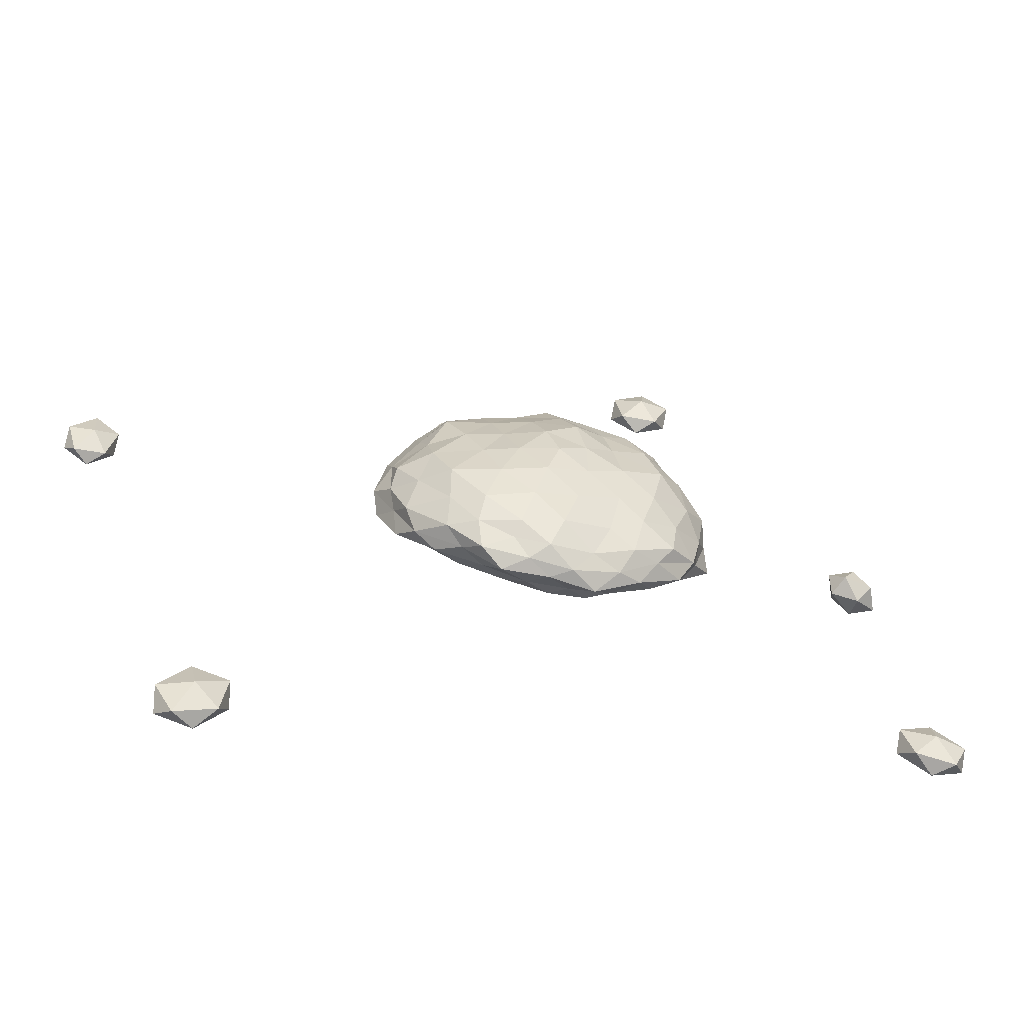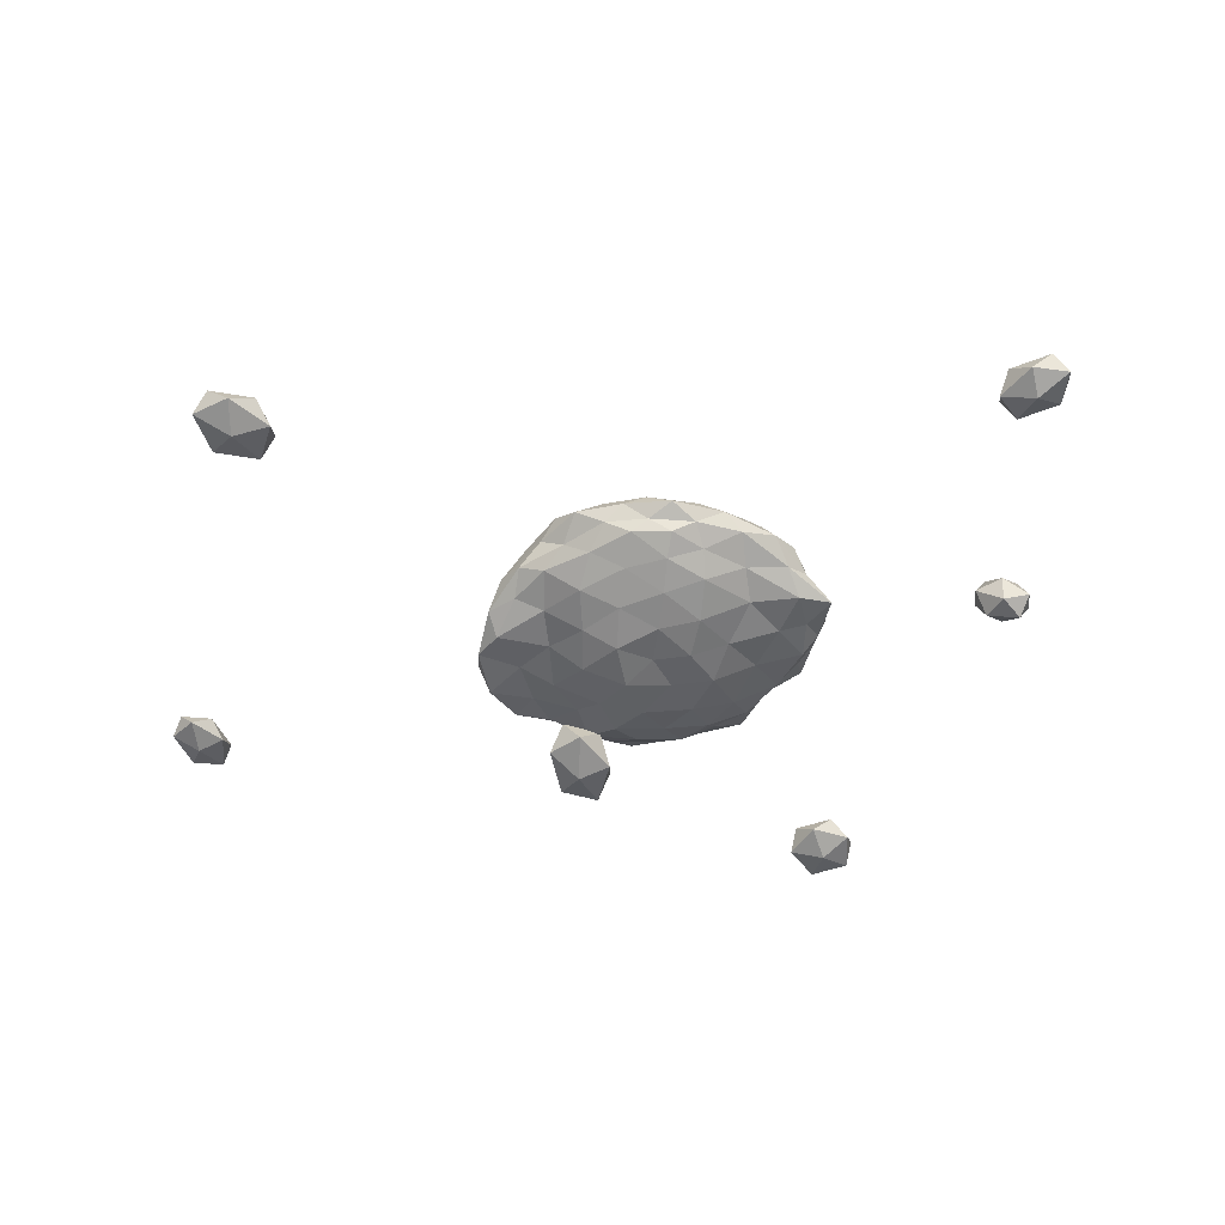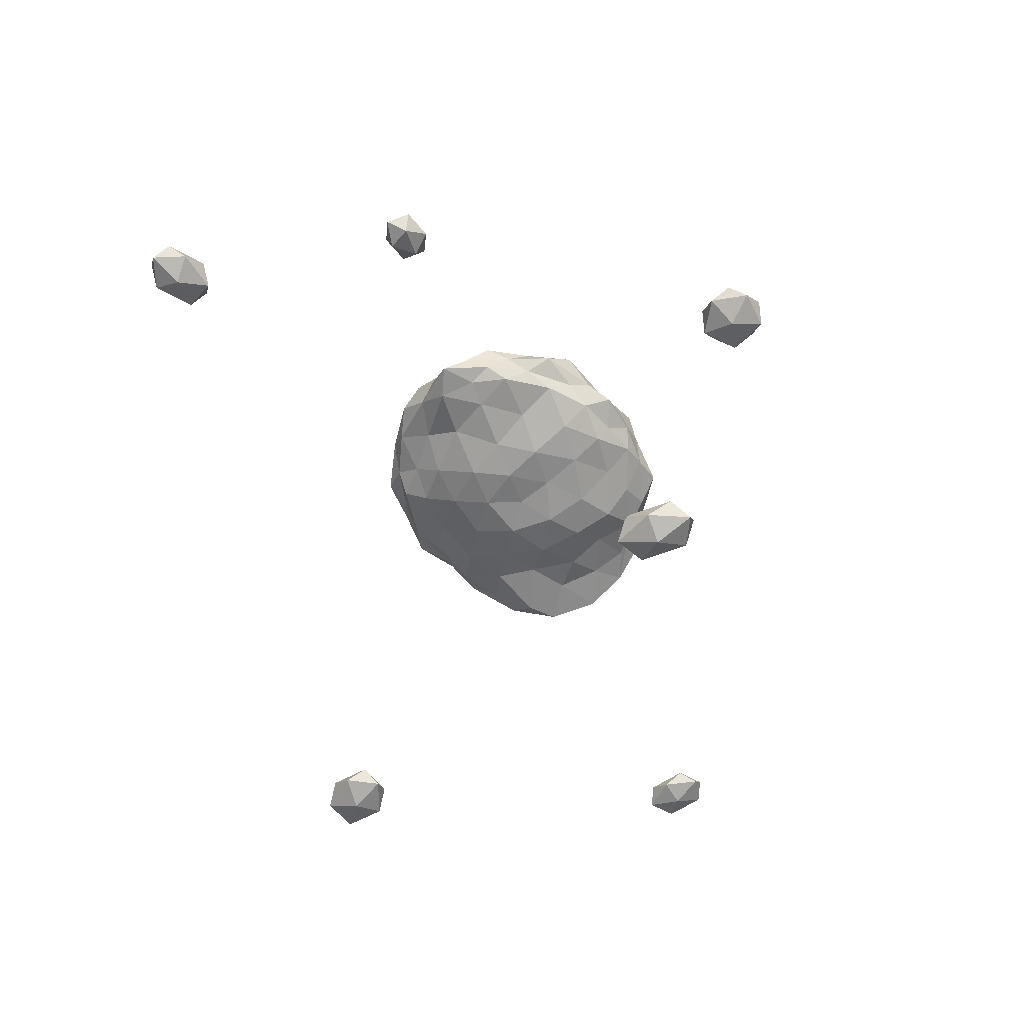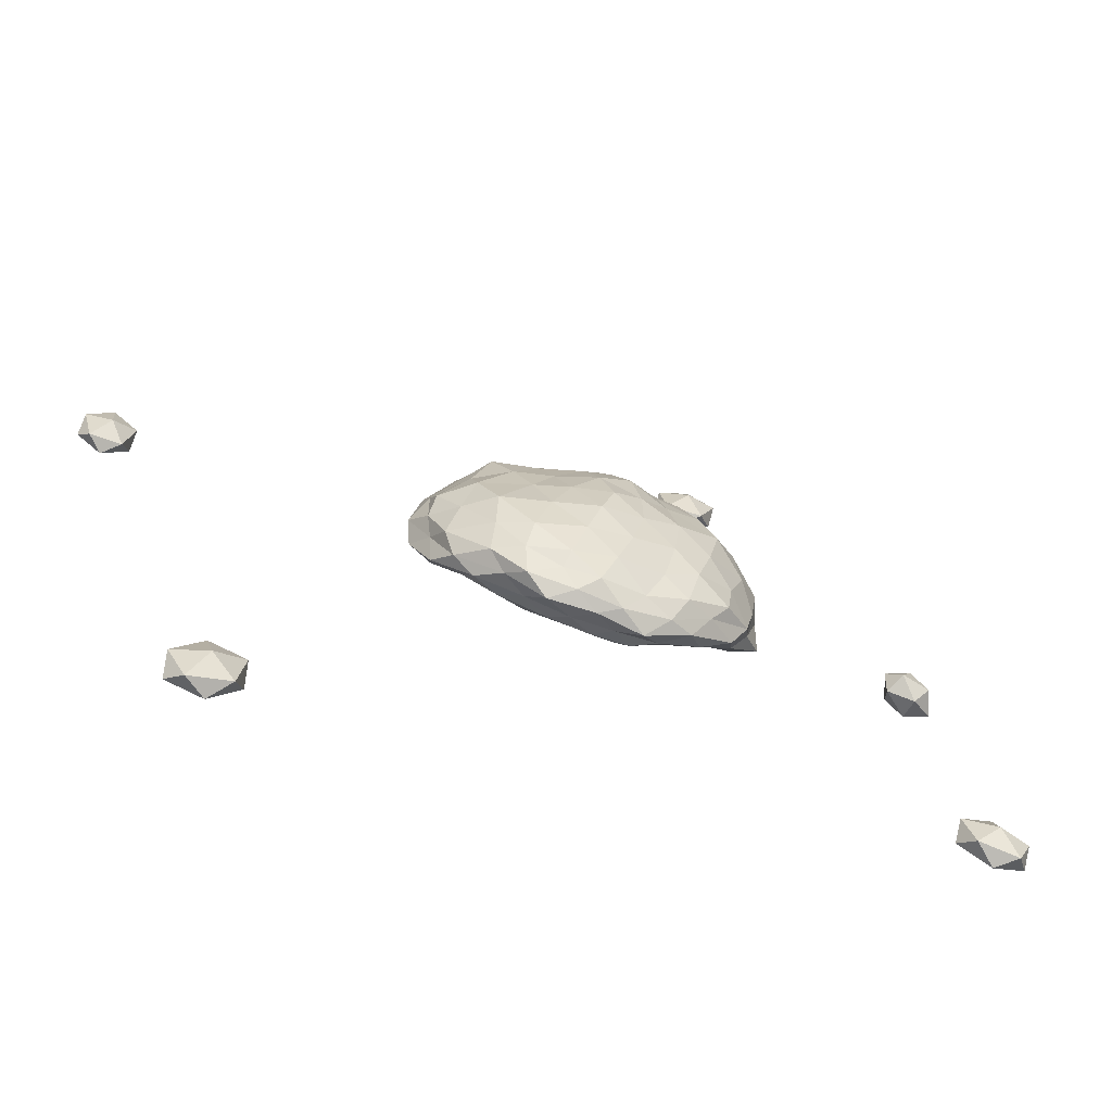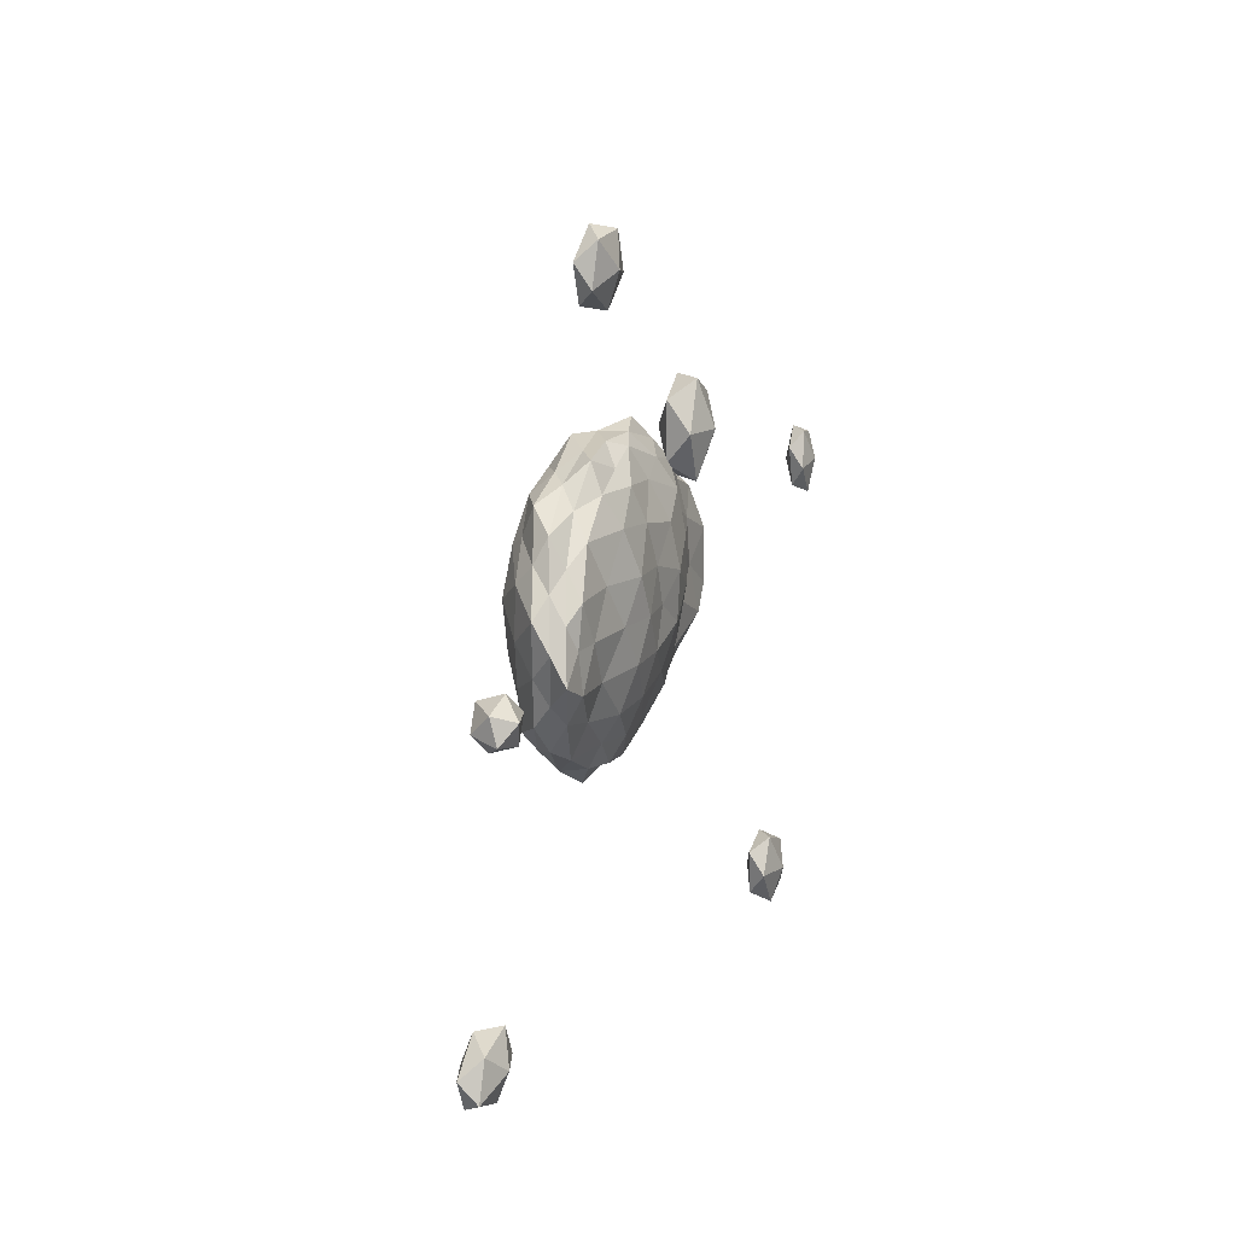
<metadata>
{"format":"obj","ext":"obj","renderer":"f3d","projection":"perspective","resolution":1024,"background":"white","views":[{"elev":-57.1,"azim":-11.9,"up":"+Y"},{"elev":-51.3,"azim":11.4,"up":"+Z"},{"elev":-61.2,"azim":111.4,"up":"+Z"},{"elev":-65.8,"azim":-18.7,"up":"+Y"},{"elev":15.7,"azim":109.5,"up":"+Y"}]}
</metadata>
<code>
o zerog_gib6_Icosphere.006
v 2.746 -1.701 -1.566
v 2.612 -1.518 -1.492
v 2.889 -1.577 -1.492
v 2.968 -1.807 -1.492
v 2.74 -1.89 -1.492
v 2.52 -1.711 -1.492
v 2.752 -1.512 -1.374
v 2.972 -1.69 -1.374
v 2.879 -1.883 -1.374
v 2.602 -1.824 -1.374
v 2.524 -1.594 -1.374
v 2.746 -1.701 -1.3
f 1 2 3
f 2 1 6
f 1 3 4
f 1 4 5
f 1 5 6
f 2 6 11
f 3 2 7
f 4 3 8
f 5 4 9
f 6 5 10
f 2 11 7
f 3 7 8
f 4 8 9
f 5 9 10
f 6 10 11
f 7 11 12
f 8 7 12
f 9 8 12
f 10 9 12
f 11 10 12
o zerog_gib5_Icosphere.005
v -2.231 -2.415 -1.567
v -2.188 -2.654 -1.497
v -2.446 -2.577 -1.492
v -2.405 -2.277 -1.495
v -2.121 -2.167 -1.501
v -1.988 -2.4 -1.502
v -2.335 -2.662 -1.381
v -2.469 -2.429 -1.38
v -2.269 -2.176 -1.385
v -2.011 -2.252 -1.39
v -2.052 -2.553 -1.388
v -2.226 -2.414 -1.315
f 13 14 15
f 14 13 18
f 13 15 16
f 13 16 17
f 13 17 18
f 14 18 23
f 15 14 19
f 16 15 20
f 17 16 21
f 18 17 22
f 14 23 19
f 15 19 20
f 16 20 21
f 17 21 22
f 18 22 23
f 19 23 24
f 20 19 24
f 21 20 24
f 22 21 24
f 23 22 24
o zerog_gib4_Icosphere.004
v -0.707 0.9064 -1.533
v -0.8768 1.099 -1.426
v -0.634 1.218 -1.44
v -0.484 0.9064 -1.45
v -0.634 0.5952 -1.44
v -0.8768 0.7141 -1.426
v -0.7587 1.218 -1.276
v -0.516 1.099 -1.291
v -0.516 0.7141 -1.291
v -0.7587 0.5952 -1.276
v -0.9087 0.9064 -1.267
v -0.6858 0.9064 -1.183
f 25 26 27
f 26 25 30
f 25 27 28
f 25 28 29
f 25 29 30
f 26 30 35
f 27 26 31
f 28 27 32
f 29 28 33
f 30 29 34
f 26 35 31
f 27 31 32
f 28 32 33
f 29 33 34
f 30 34 35
f 31 35 36
f 32 31 36
f 33 32 36
f 34 33 36
f 35 34 36
o zerog_gib3_Icosphere.003
v 2.411 -0.1556 -1.338
v 2.225 -0.09103 -1.353
v 2.396 -0.1046 -1.496
v 2.573 -0.06982 -1.452
v 2.51 -0.03473 -1.281
v 2.295 -0.04783 -1.22
v 2.271 0.03473 -1.475
v 2.486 0.04783 -1.536
v 2.556 0.09103 -1.403
v 2.385 0.1046 -1.26
v 2.209 0.06982 -1.304
v 2.37 0.1556 -1.418
f 37 38 39
f 38 37 42
f 37 39 40
f 37 40 41
f 37 41 42
f 38 42 47
f 39 38 43
f 40 39 44
f 41 40 45
f 42 41 46
f 38 47 43
f 39 43 44
f 40 44 45
f 41 45 46
f 42 46 47
f 43 47 48
f 44 43 48
f 45 44 48
f 46 45 48
f 47 46 48
o zerog_gib2_Icosphere.002
v 0.8761 2.063 -1.491
v 0.7658 2.267 -1.442
v 1.028 2.24 -1.426
v 1.075 1.974 -1.407
v 0.842 1.837 -1.412
v 0.6509 2.018 -1.433
v 0.8966 2.304 -1.327
v 1.088 2.123 -1.306
v 0.9728 1.874 -1.297
v 0.7107 1.901 -1.313
v 0.6636 2.167 -1.332
v 0.8625 2.078 -1.248
f 49 50 51
f 50 49 54
f 49 51 52
f 49 52 53
f 49 53 54
f 50 54 59
f 51 50 55
f 52 51 56
f 53 52 57
f 54 53 58
f 50 59 55
f 51 55 56
f 52 56 57
f 53 57 58
f 54 58 59
f 55 59 60
f 56 55 60
f 57 56 60
f 58 57 60
f 59 58 60
o zerog_gib1_Icosphere.001
v -3.275 0.1808 -1.242
v -3.11 0.2897 -1.312
v -3.289 0.4149 -1.285
v -3.457 0.2203 -1.275
v -3.382 -0.02504 -1.296
v -3.167 0.01784 -1.319
v -3.19 0.3966 -1.388
v -3.405 0.3538 -1.366
v -3.463 0.08189 -1.373
v -3.284 -0.04326 -1.4
v -3.115 0.1513 -1.409
v -3.298 0.1909 -1.443
f 61 62 63
f 62 61 66
f 61 63 64
f 61 64 65
f 61 65 66
f 62 66 71
f 63 62 67
f 64 63 68
f 65 64 69
f 66 65 70
f 62 71 67
f 63 67 68
f 64 68 69
f 65 69 70
f 66 70 71
f 67 71 72
f 68 67 72
f 69 68 72
f 70 69 72
f 71 70 72
o zerog_mut_mesh_Icosphere
v 0 0 -1.444
v -0.8486 0.5519 -1.252
v 0.2764 0.8506 -1.252
v 1.068 0 -1.321
v 0.302 -0.893 -1.224
v -0.8486 -0.5519 -1.24
v -0.2947 0.8714 -0.9425
v 0.7824 0.5393 -0.8836
v 0.8775 -0.5661 -0.9077
v -0.2764 -0.8506 -0.8537
v -1.105 0 -0.9987
v 0 0 -0.5997
v 0.2544 0.7522 -1.34
v 0.1775 0.5249 -1.408
v 0.08158 0.2511 -1.44
v -0.2191 0.1592 -1.479
v -0.4365 0.317 -1.442
v -0.6201 0.4429 -1.322
v -0.6051 0.7341 -1.278
v -0.2733 0.8079 -1.311
v 0.03322 0.9305 -1.244
v -1.025 -0.3179 -1.335
v -0.9349 0 -1.303
v -0.91 0.3028 -1.293
v -0.2191 -0.1592 -1.463
v -0.4254 -0.309 -1.394
v -0.6669 -0.4537 -1.297
v 0.8793 0 -1.345
v 0.5286 0 -1.4
v 0.2611 0 -1.461
v 0.5319 0.7522 -1.266
v 0.7821 0.5391 -1.269
v 1.002 0.2575 -1.322
v 0.2388 -0.735 -1.305
v 0.1732 -0.5122 -1.385
v 0.08699 -0.2572 -1.441
v 1.055 -0.2572 -1.342
v 0.7353 -0.5129 -1.252
v 0.4851 -0.7166 -1.243
v 0.03322 -0.9305 -1.21
v -0.2696 -0.8298 -1.228
v -0.6051 -0.7341 -1.223
v -1.13 0.1514 -1.089
v -1.157 0.3248 -1.196
v -1.069 0.4649 -1.252
v -1.05 -0.4775 -1.245
v -1.085 -0.309 -1.164
v -1.13 -0.1514 -1.088
v -0.1552 0.9554 -0.9868
v 0 0.9987 -1.044
v 0.1655 0.9787 -1.154
v -0.7118 0.6817 -1.16
v -0.6398 0.8287 -1.077
v -0.4362 0.8642 -1.026
v 1 0.4423 -1.031
v 1.085 0.309 -1.158
v 1.13 0.1514 -1.271
v 0.4708 0.9318 -1.176
v 0.5957 0.809 -1.054
v 0.8202 0.7341 -0.9685
v 0.7698 -0.6983 -0.9614
v 0.6578 -0.8493 -1.047
v 0.4655 -0.8853 -1.153
v 1.263 -0.159 -1.325
v 1.121 -0.317 -1.173
v 1.069 -0.4649 -1.057
v -0.4899 -0.9305 -0.9218
v -0.6126 -0.8298 -1.022
v -0.7806 -0.735 -1.145
v 0.1552 -0.9554 -1.128
v 0 -1.026 -1.013
v -0.1592 -0.98 -0.9153
v -0.9063 0.2389 -0.9063
v -0.7821 0.5391 -0.8613
v -0.5107 0.7532 -0.906
v -0.03115 0.9084 -0.8506
v 0.2803 0.8287 -0.8499
v 0.58 0.735 -0.8481
v 0.9728 0.3183 -0.9162
v 1.019 0 -0.9267
v 0.91 -0.3028 -0.8971
v 0.58 -0.735 -0.8622
v 0.2872 -0.8493 -0.8758
v -0.03115 -0.9084 -0.8227
v -0.5319 -0.7522 -0.8322
v -0.7353 -0.5129 -0.838
v -0.9545 -0.2385 -0.9208
v -0.08699 0.2572 -0.6286
v -0.1732 0.5122 -0.7194
v -0.2544 0.7522 -0.8433
v -0.8793 0 -0.8217
v -0.5286 0 -0.7204
v -0.2815 0 -0.6544
v 0.2084 0.1514 -0.644
v 0.4254 0.309 -0.7234
v 0.6861 0.4649 -0.7874
v 0.2167 -0.1512 -0.6522
v 0.4539 -0.3165 -0.726
v 0.638 -0.4543 -0.7925
v -0.08699 -0.2572 -0.6165
v -0.1666 -0.5129 -0.6787
v -0.2447 -0.7532 -0.7674
v -0.05549 0.7234 -1.337
v -0.1549 0.458 -1.441
v -0.3858 0.6021 -1.404
v -0.6918 -0.1625 -1.328
v -0.7343 0.1708 -1.343
v -0.4899 1e-06 -1.431
v 0.6724 0.2696 -1.343
v 0.3761 0.2625 -1.445
v 0.4708 0.5526 -1.37
v 0.4592 -0.5393 -1.345
v 0.3761 -0.2625 -1.426
v 0.7246 -0.2759 -1.333
v -0.3858 -0.6021 -1.33
v -0.1453 -0.4471 -1.391
v -0.05415 -0.7059 -1.302
v -1.233 0 -1.227
v -1.189 0.1752 -1.315
v -1.189 -0.1752 -1.315
v -0.3464 1.024 -1.132
v -0.1418 0.9755 -1.184
v -0.4778 0.8714 -1.219
v 0.9526 0.6021 -1.106
v 0.9513 0.4253 -1.209
v 0.6918 0.6882 -1.156
v 0.9669 -0.6338 -1.111
v 0.7575 -0.742 -1.157
v 1.017 -0.4471 -1.234
v -0.3332 -1.025 -1.017
v -0.4475 -0.8506 -1.126
v -0.1418 -0.9755 -1.115
v -0.7702 0.7224 -0.9663
v -0.9669 0.6338 -1.119
v -0.9513 0.4253 -1.01
v 0.4655 0.8495 -0.9603
v 0.3212 0.9498 -1.076
v 0.1453 0.9997 -0.9395
v 1.135 -0.1622 -1.076
v 1.216 0 -1.211
v 1.189 0.1752 -1.094
v 0.151 -0.9984 -0.941
v 0.3332 -1.025 -1.069
v 0.4899 -0.893 -0.9646
v -1.017 -0.4471 -1.031
v -0.9345 -0.6179 -1.101
v -0.7343 -0.7234 -0.935
v -0.3803 0.2763 -0.7258
v -0.4592 0.5393 -0.8071
v -0.653 0.2629 -0.7755
v 0.149 0.4586 -0.6621
v 0.3761 0.587 -0.7778
v 0.05279 0.6882 -0.7492
v 0.4832 0 -0.6889
v 0.7245 -0.1622 -0.7697
v 0.7953 0.1749 -0.7659
v 0.1453 -0.4471 -0.6848
v 0.05415 -0.7059 -0.7394
v 0.3954 -0.617 -0.7993
v -0.4056 -0.283 -0.6807
v -0.7473 -0.283 -0.7556
v -0.5029 -0.5661 -0.7402
f 73 88 87
f 74 90 96
f 73 87 102
f 73 102 108
f 73 108 97
f 74 96 117
f 75 93 123
f 76 105 129
f 77 111 135
f 78 114 141
f 74 117 124
f 75 123 130
f 76 129 136
f 77 135 142
f 78 141 118
f 79 147 162
f 80 150 168
f 81 153 171
f 82 156 174
f 83 159 163
f 85 93 75
f 86 175 85
f 87 176 86
f 85 175 93
f 175 92 93
f 86 176 175
f 176 177 175
f 175 177 92
f 177 91 92
f 87 88 176
f 88 89 176
f 176 89 177
f 89 90 177
f 177 90 91
f 90 74 91
f 94 99 78
f 95 178 94
f 96 179 95
f 94 178 99
f 178 98 99
f 95 179 178
f 179 180 178
f 178 180 98
f 180 97 98
f 96 90 179
f 90 89 179
f 179 89 180
f 89 88 180
f 180 88 97
f 88 73 97
f 100 105 76
f 101 181 100
f 102 182 101
f 100 181 105
f 181 104 105
f 101 182 181
f 182 183 181
f 181 183 104
f 183 103 104
f 102 87 182
f 87 86 182
f 182 86 183
f 86 85 183
f 183 85 103
f 85 75 103
f 106 111 77
f 107 184 106
f 108 185 107
f 106 184 111
f 184 110 111
f 107 185 184
f 185 186 184
f 184 186 110
f 186 109 110
f 108 102 185
f 102 101 185
f 185 101 186
f 101 100 186
f 186 100 109
f 100 76 109
f 99 114 78
f 98 187 99
f 97 188 98
f 99 187 114
f 187 113 114
f 98 188 187
f 188 189 187
f 187 189 113
f 189 112 113
f 97 108 188
f 108 107 188
f 188 107 189
f 107 106 189
f 189 106 112
f 106 77 112
f 115 120 83
f 116 190 115
f 117 191 116
f 115 190 120
f 190 119 120
f 116 191 190
f 191 192 190
f 190 192 119
f 192 118 119
f 117 96 191
f 96 95 191
f 191 95 192
f 95 94 192
f 192 94 118
f 94 78 118
f 121 126 79
f 122 193 121
f 123 194 122
f 121 193 126
f 193 125 126
f 122 194 193
f 194 195 193
f 193 195 125
f 195 124 125
f 123 93 194
f 93 92 194
f 194 92 195
f 92 91 195
f 195 91 124
f 91 74 124
f 127 132 80
f 128 196 127
f 129 197 128
f 127 196 132
f 196 131 132
f 128 197 196
f 197 198 196
f 196 198 131
f 198 130 131
f 129 105 197
f 105 104 197
f 197 104 198
f 104 103 198
f 198 103 130
f 103 75 130
f 133 138 81
f 134 199 133
f 135 200 134
f 133 199 138
f 199 137 138
f 134 200 199
f 200 201 199
f 199 201 137
f 201 136 137
f 135 111 200
f 111 110 200
f 200 110 201
f 110 109 201
f 201 109 136
f 109 76 136
f 139 144 82
f 140 202 139
f 141 203 140
f 139 202 144
f 202 143 144
f 140 203 202
f 203 204 202
f 202 204 143
f 204 142 143
f 141 114 203
f 114 113 203
f 203 113 204
f 113 112 204
f 204 112 142
f 112 77 142
f 126 147 79
f 125 205 126
f 124 206 125
f 126 205 147
f 205 146 147
f 125 206 205
f 206 207 205
f 205 207 146
f 207 145 146
f 124 117 206
f 117 116 206
f 206 116 207
f 116 115 207
f 207 115 145
f 115 83 145
f 132 150 80
f 131 208 132
f 130 209 131
f 132 208 150
f 208 149 150
f 131 209 208
f 209 210 208
f 208 210 149
f 210 148 149
f 130 123 209
f 123 122 209
f 209 122 210
f 122 121 210
f 210 121 148
f 121 79 148
f 138 153 81
f 137 211 138
f 136 212 137
f 138 211 153
f 211 152 153
f 137 212 211
f 212 213 211
f 211 213 152
f 213 151 152
f 136 129 212
f 129 128 212
f 212 128 213
f 128 127 213
f 213 127 151
f 127 80 151
f 144 156 82
f 143 214 144
f 142 215 143
f 144 214 156
f 214 155 156
f 143 215 214
f 215 216 214
f 214 216 155
f 216 154 155
f 142 135 215
f 135 134 215
f 215 134 216
f 134 133 216
f 216 133 154
f 133 81 154
f 120 159 83
f 119 217 120
f 118 218 119
f 120 217 159
f 217 158 159
f 119 218 217
f 218 219 217
f 217 219 158
f 219 157 158
f 118 141 218
f 141 140 218
f 218 140 219
f 140 139 219
f 219 139 157
f 139 82 157
f 160 165 84
f 161 220 160
f 162 221 161
f 160 220 165
f 220 164 165
f 161 221 220
f 221 222 220
f 220 222 164
f 222 163 164
f 162 147 221
f 147 146 221
f 221 146 222
f 146 145 222
f 222 145 163
f 145 83 163
f 166 160 84
f 167 223 166
f 168 224 167
f 166 223 160
f 223 161 160
f 167 224 223
f 224 225 223
f 223 225 161
f 225 162 161
f 168 150 224
f 150 149 224
f 224 149 225
f 149 148 225
f 225 148 162
f 148 79 162
f 169 166 84
f 170 226 169
f 171 227 170
f 169 226 166
f 226 167 166
f 170 227 226
f 227 228 226
f 226 228 167
f 228 168 167
f 171 153 227
f 153 152 227
f 227 152 228
f 152 151 228
f 228 151 168
f 151 80 168
f 172 169 84
f 173 229 172
f 174 230 173
f 172 229 169
f 229 170 169
f 173 230 229
f 230 231 229
f 229 231 170
f 231 171 170
f 174 156 230
f 156 155 230
f 230 155 231
f 155 154 231
f 231 154 171
f 154 81 171
f 165 172 84
f 164 232 165
f 163 233 164
f 165 232 172
f 232 173 172
f 164 233 232
f 233 234 232
f 232 234 173
f 234 174 173
f 163 159 233
f 159 158 233
f 233 158 234
f 158 157 234
f 234 157 174
f 157 82 174

</code>
